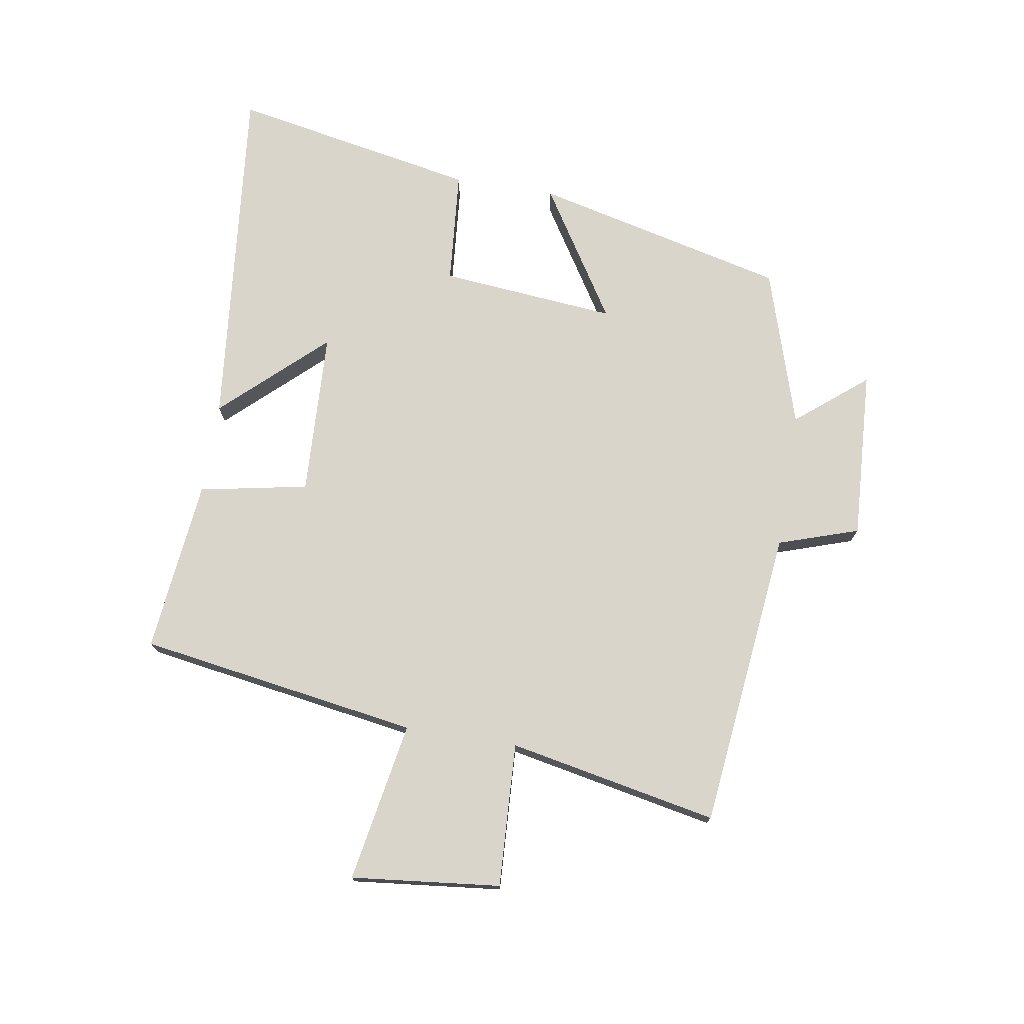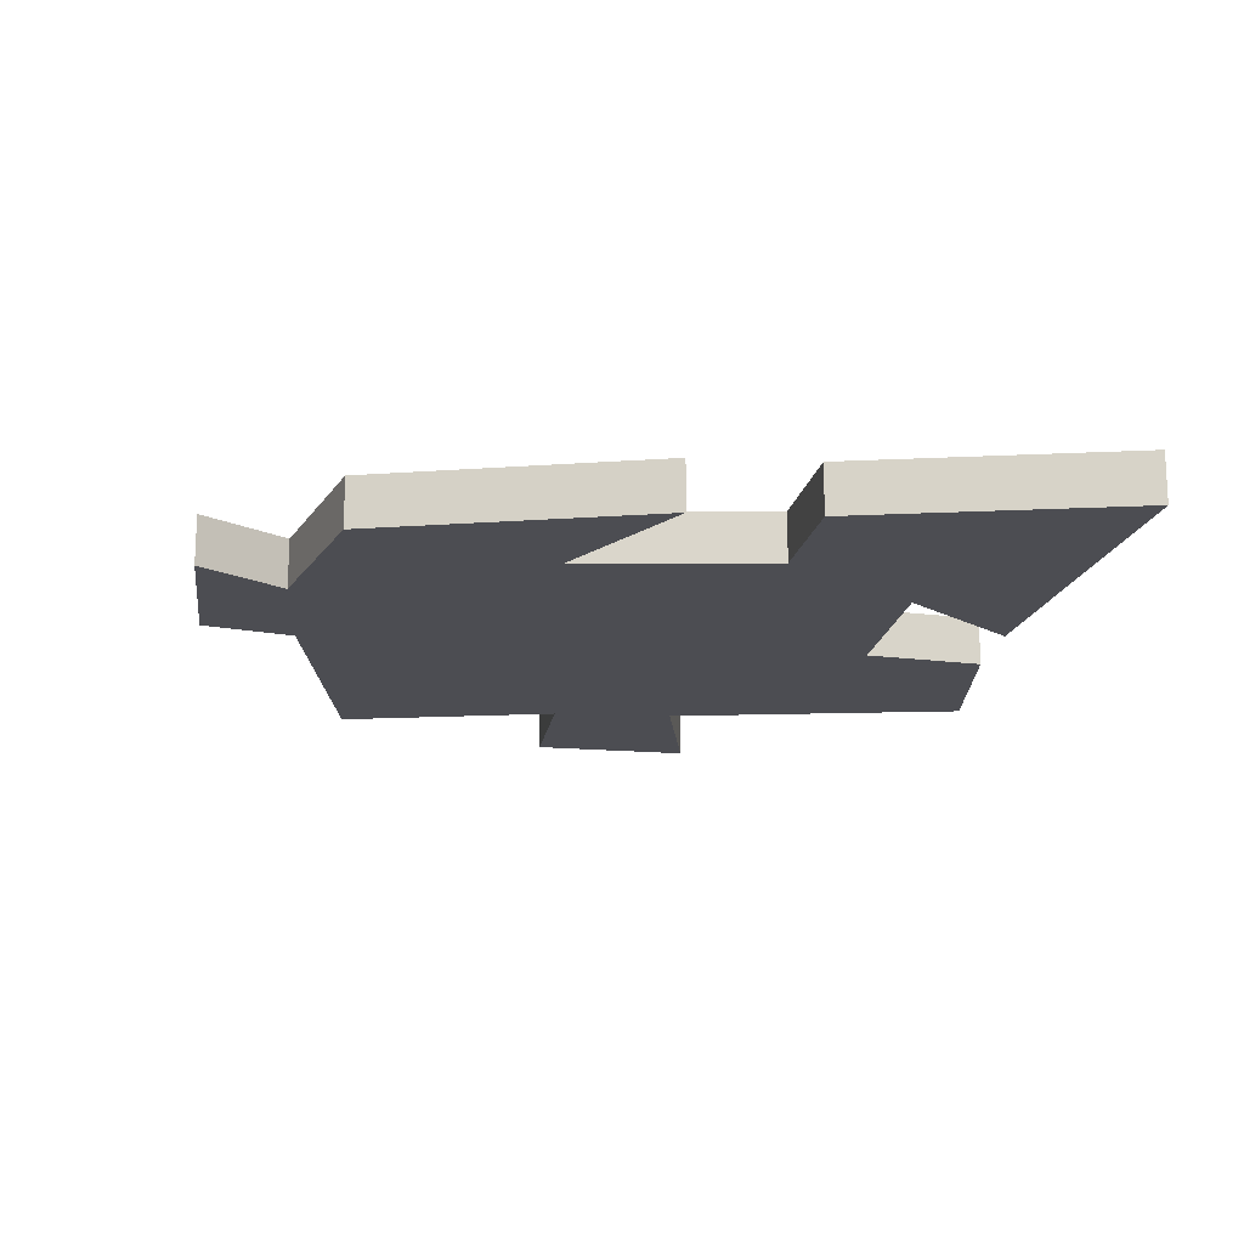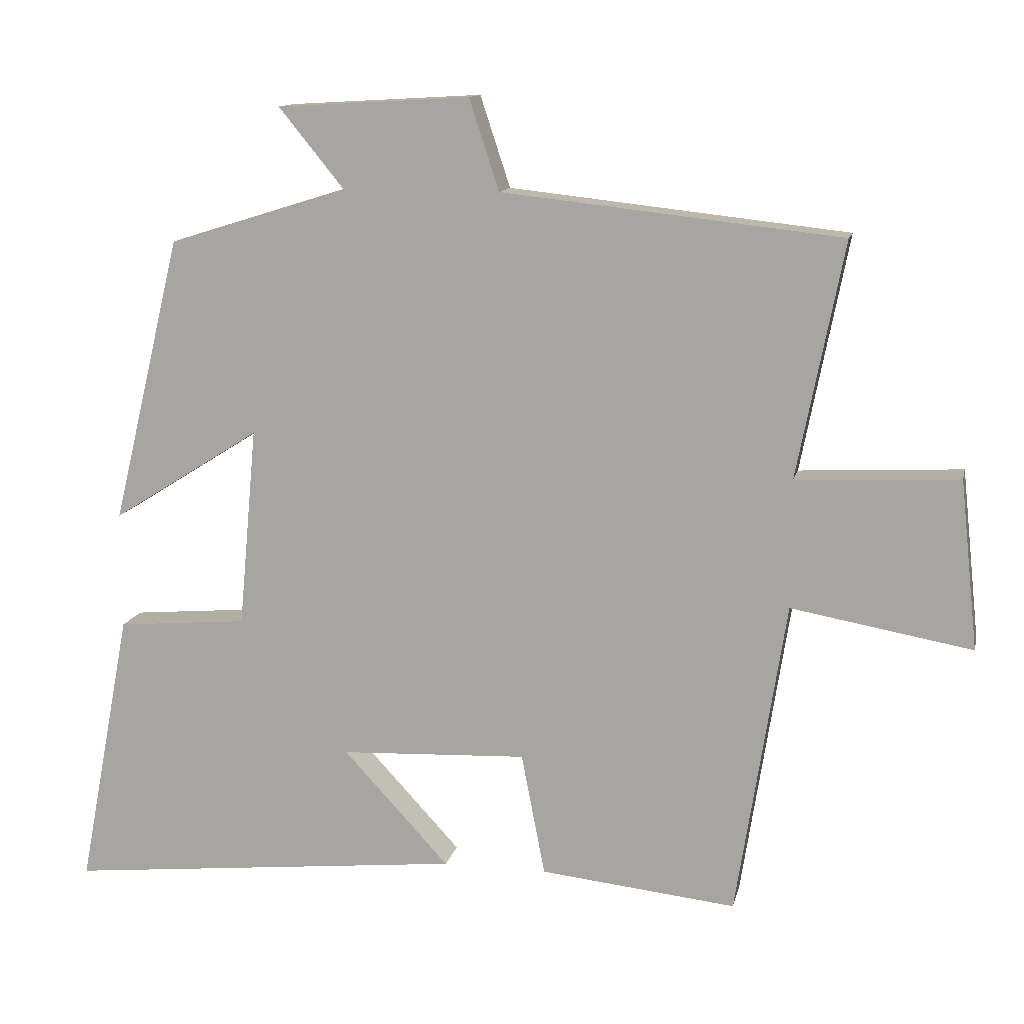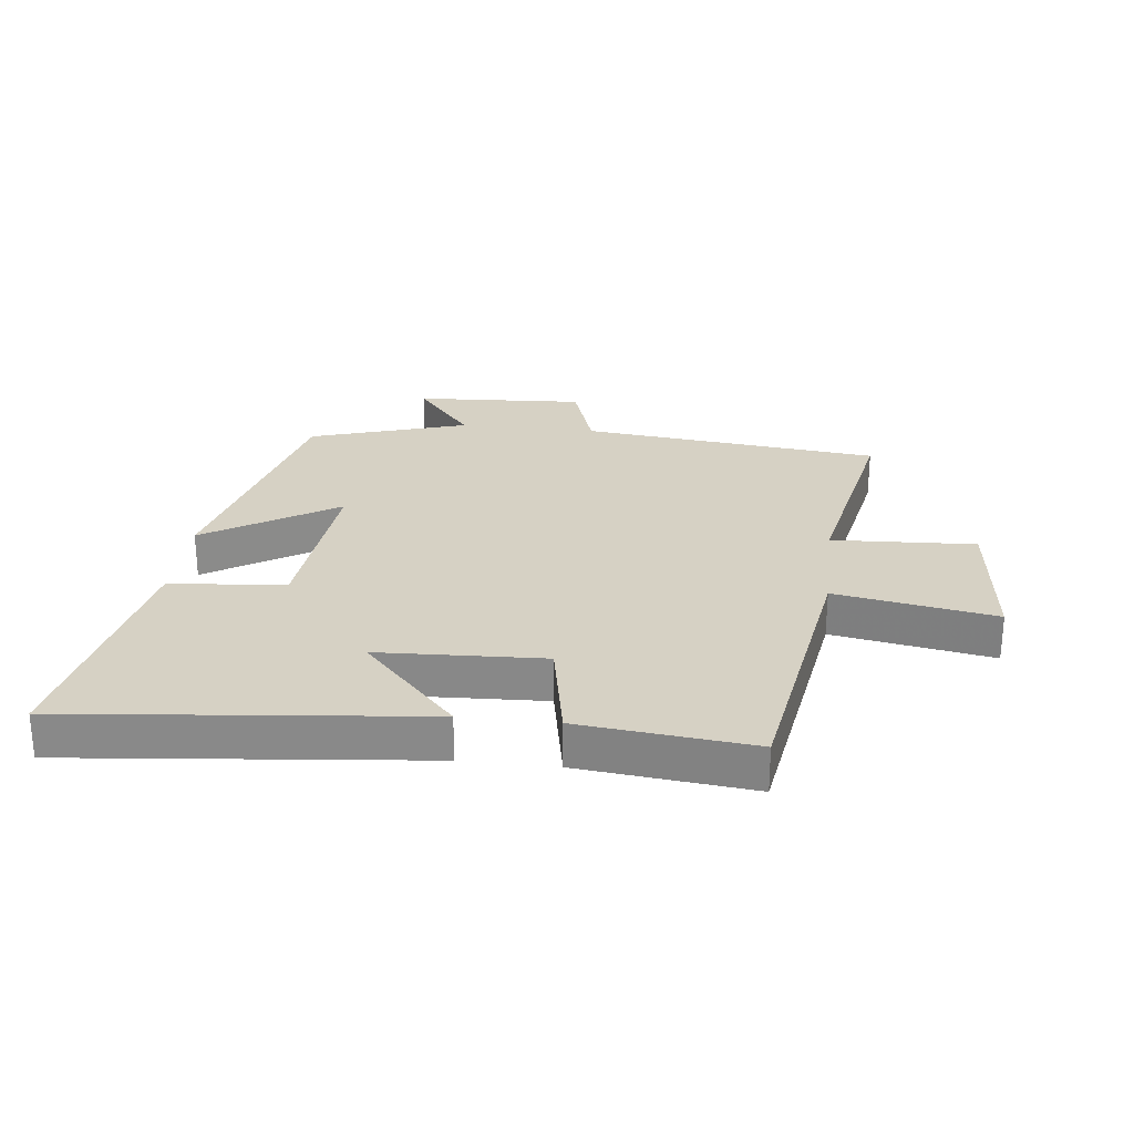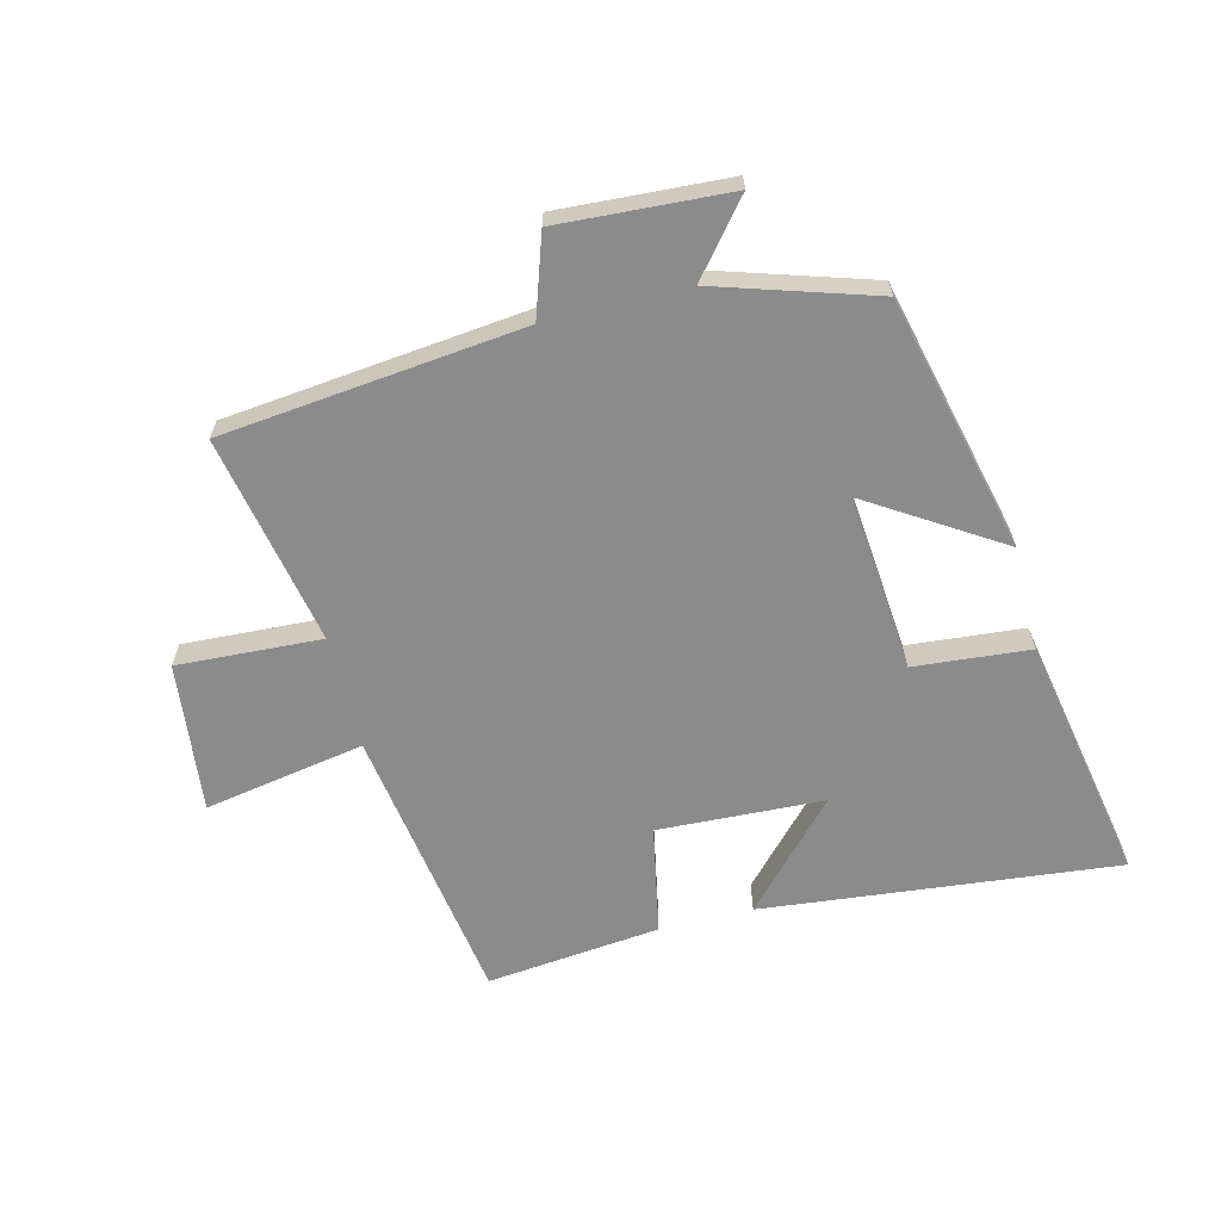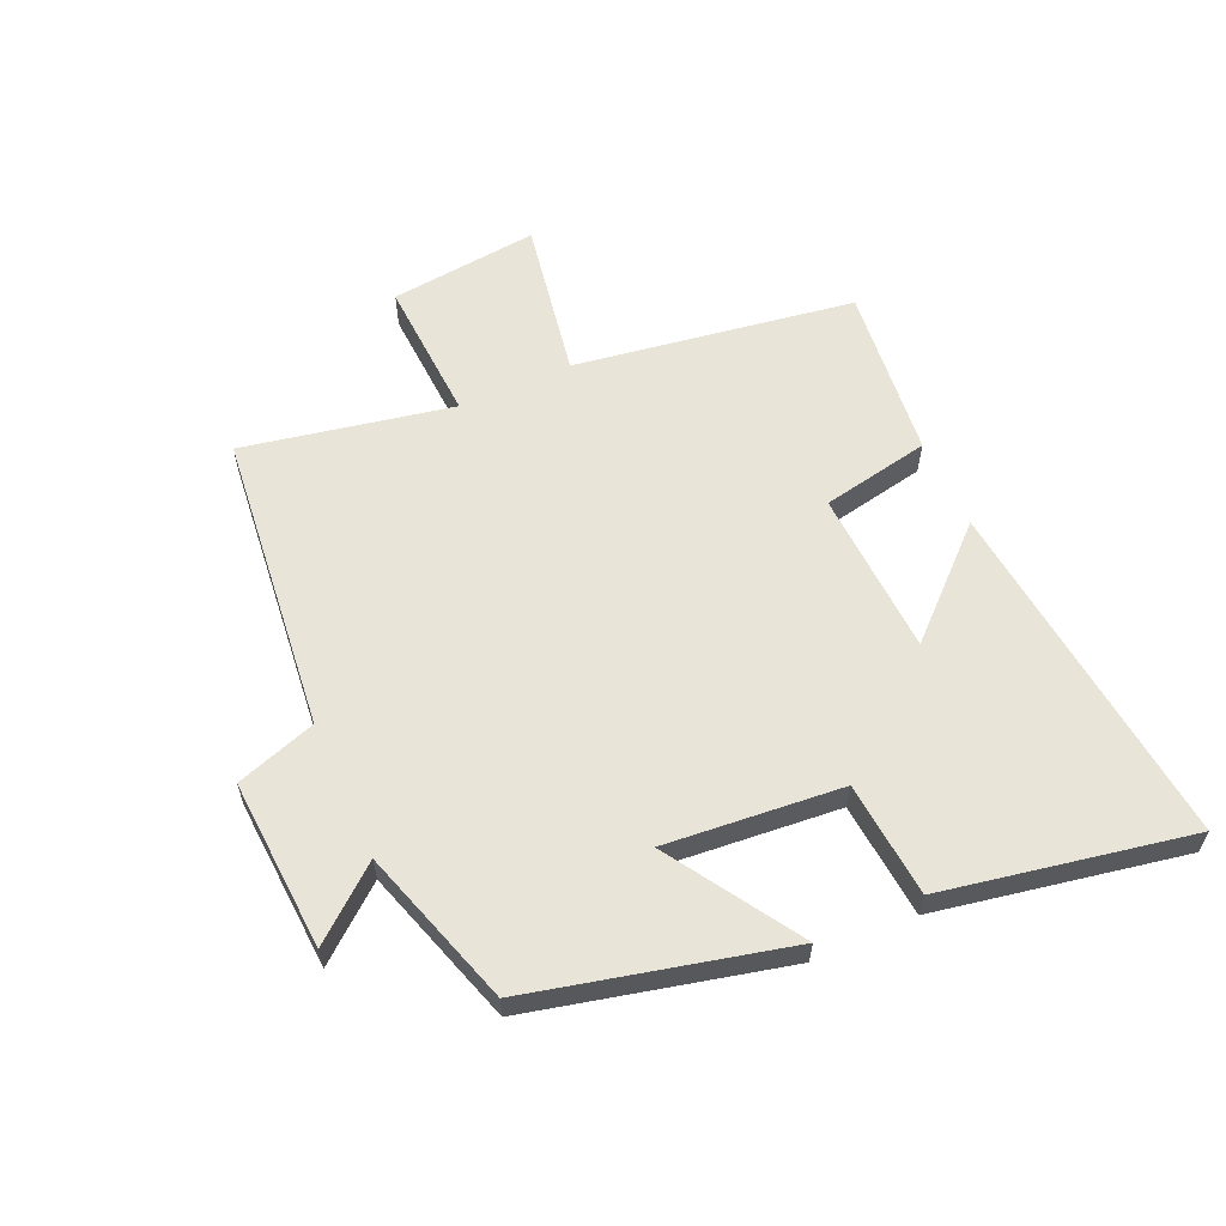
<metadata>
{"format":"obj","ext":"obj","renderer":"f3d","projection":"perspective","resolution":1024,"background":"white","views":[{"elev":74.5,"azim":-80.7,"up":"+Y"},{"elev":-16.3,"azim":85.1,"up":"+Y"},{"elev":12.7,"azim":-167.6,"up":"+Z"},{"elev":26.7,"azim":-173.4,"up":"+Y"},{"elev":-63.9,"azim":14.0,"up":"+Y"},{"elev":59.9,"azim":65.8,"up":"+Y"}]}
</metadata>
<code>
v -0.429 0.07 -0.53
v -0.5 0.07 -0.076
v -0.759 0.07 -0.122
v -0.733 0.07 0.12
v -0.5 0.07 0.108
v -0.567 0.07 0.447
v -0.081 0.07 0.5
v -0.038 0.07 0.63
v 0.238 0.07 0.614
v 0.145 0.07 0.5
v 0.401 0.07 0.42
v 0.5 0.07 0.009
v 0.287 0.07 0.143
v 0.313 0.07 -0.143
v 0.5 0.07 -0.159
v 0.576 0.07 -0.559
v 0.002 0.07 -0.5
v 0.154 0.07 -0.336
v -0.114 0.07 -0.324
v -0.148 0.07 -0.5
v -0.429 0 -0.53
v -0.5 0 -0.076
v -0.759 0 -0.122
v -0.733 0 0.12
v -0.5 0 0.108
v -0.567 0 0.447
v -0.081 0 0.5
v -0.038 0 0.63
v 0.238 0 0.614
v 0.145 0 0.5
v 0.401 0 0.42
v 0.5 0 0.009
v 0.287 0 0.143
v 0.313 0 -0.143
v 0.5 0 -0.159
v 0.576 0 -0.559
v 0.002 0 -0.5
v 0.154 0 -0.336
v -0.114 0 -0.324
v -0.148 0 -0.5
f 19 20 1 2
f 18 19 2
f 15 16 17 18
f 14 15 18 2
f 13 14 2
f 10 11 12 13
f 10 13 2 3
f 7 8 9 10
f 5 6 7 10
f 5 10 3
f 3 4 5
f 22 21 40 39
f 22 39 38
f 38 37 36 35
f 22 38 35 34
f 22 34 33
f 33 32 31 30
f 23 22 33 30
f 30 29 28 27
f 30 27 26 25
f 23 30 25
f 25 24 23
f 1 21 22 2
f 2 22 23 3
f 3 23 24 4
f 4 24 25 5
f 5 25 26 6
f 6 26 27 7
f 7 27 28 8
f 8 28 29 9
f 9 29 30 10
f 10 30 31 11
f 11 31 32 12
f 12 32 33 13
f 13 33 34 14
f 14 34 35 15
f 15 35 36 16
f 16 36 37 17
f 17 37 38 18
f 18 38 39 19
f 19 39 40 20
f 20 40 21 1

</code>
